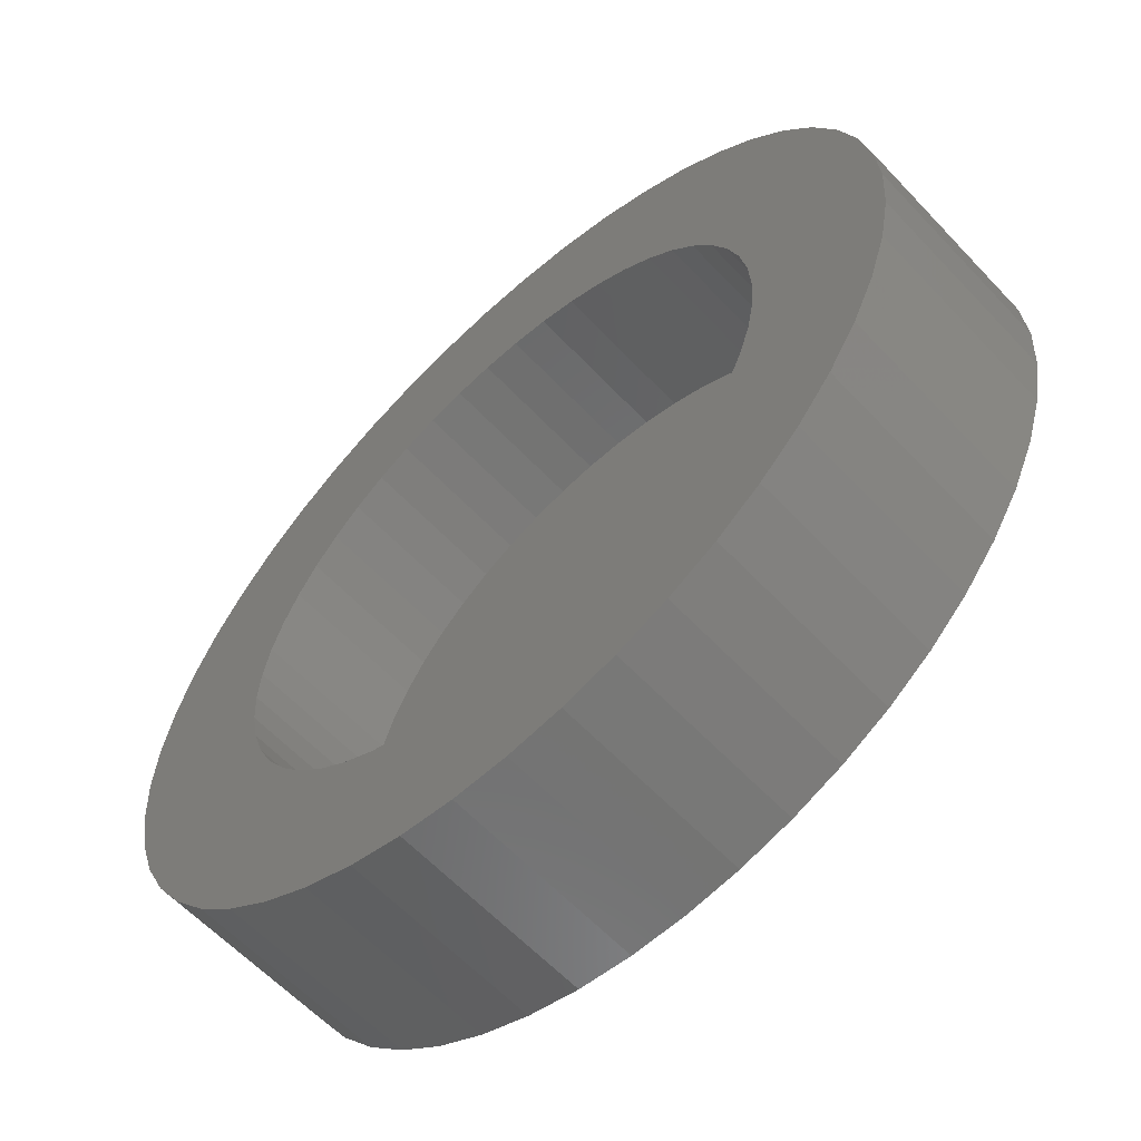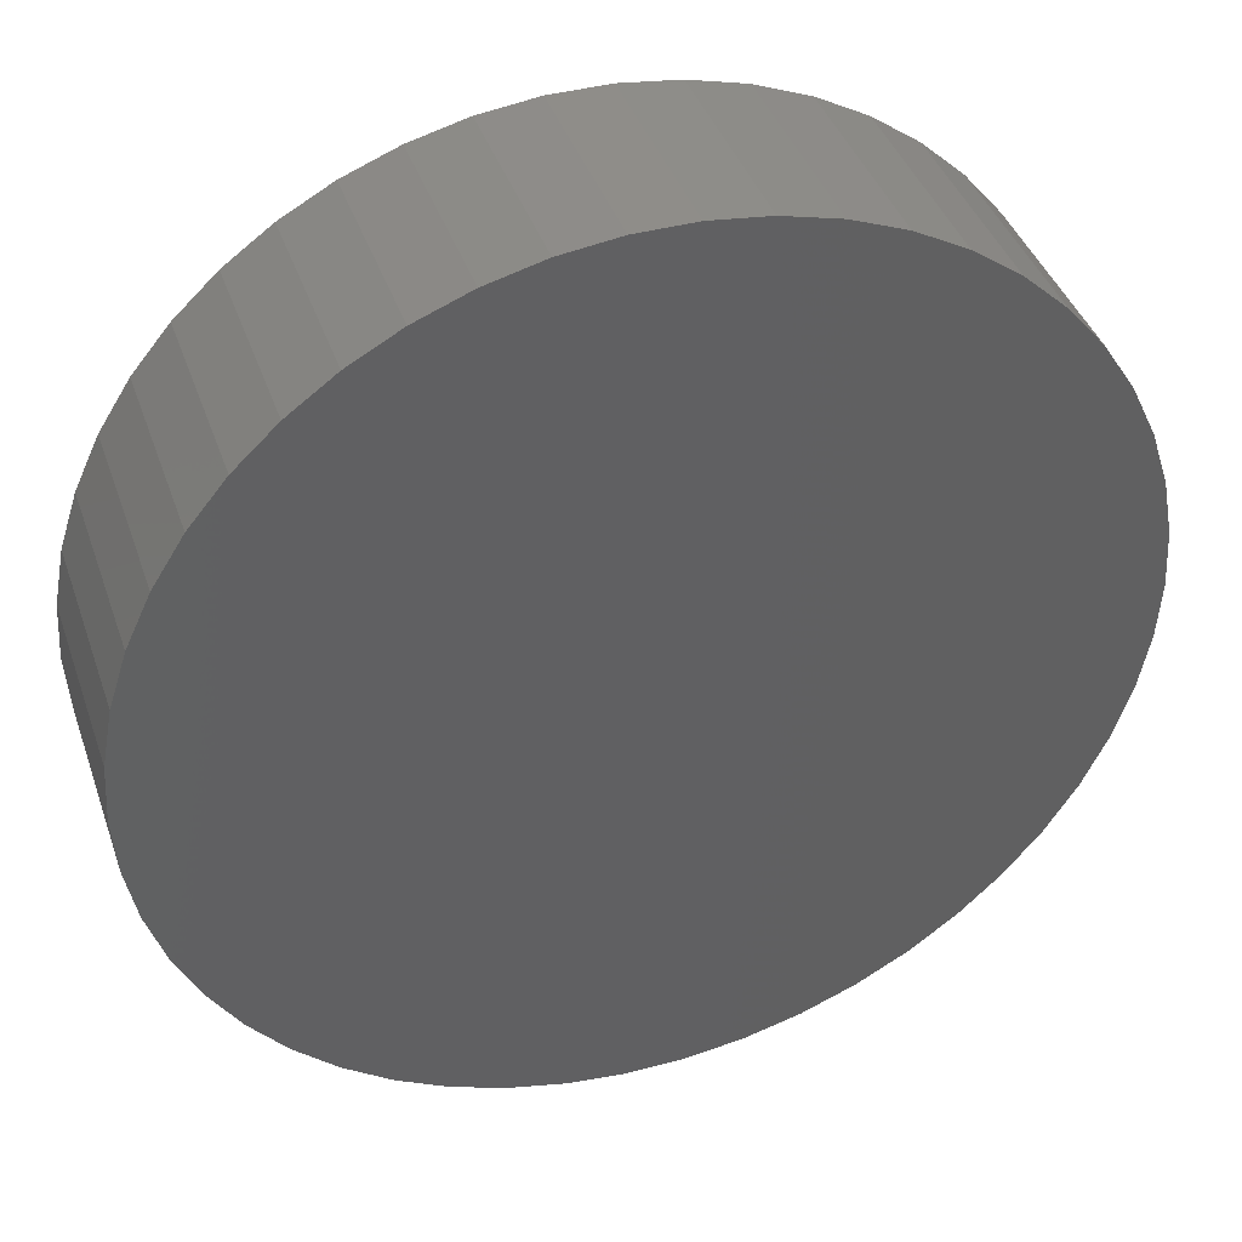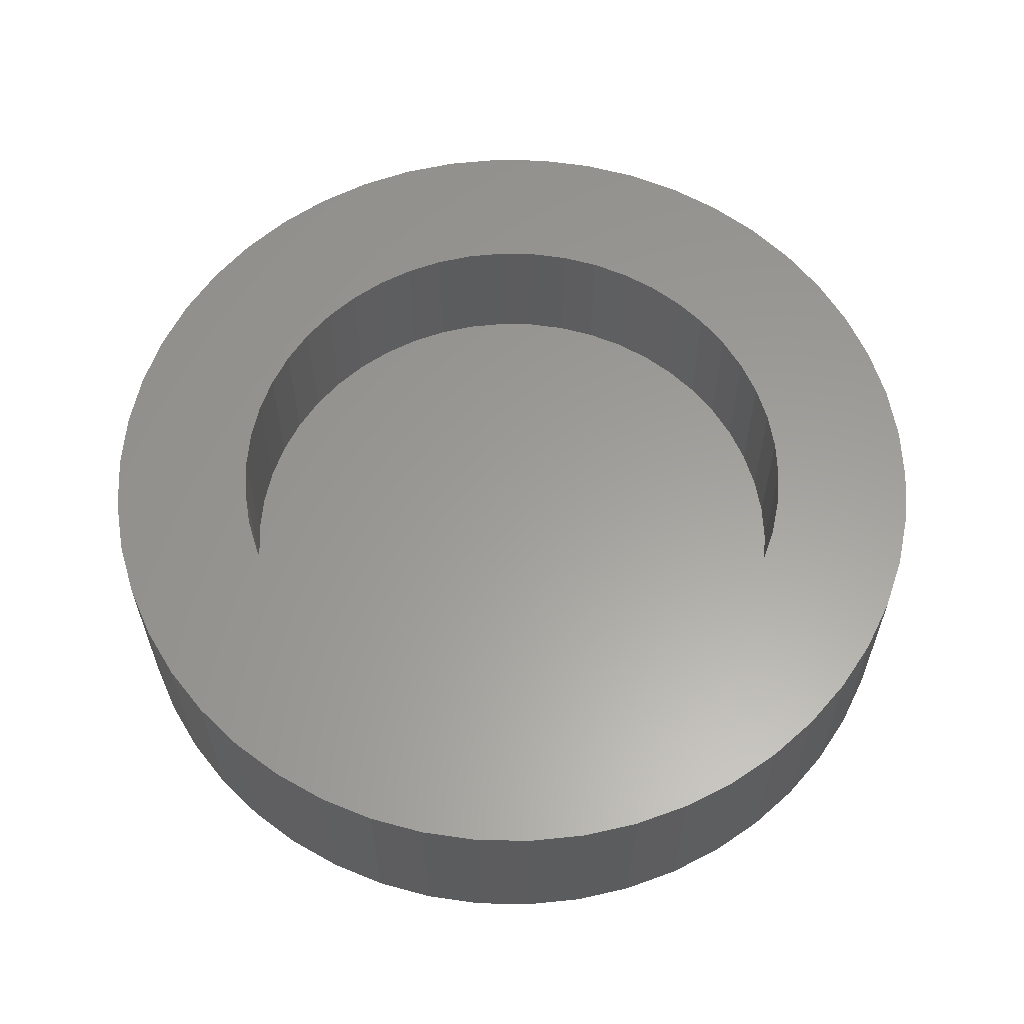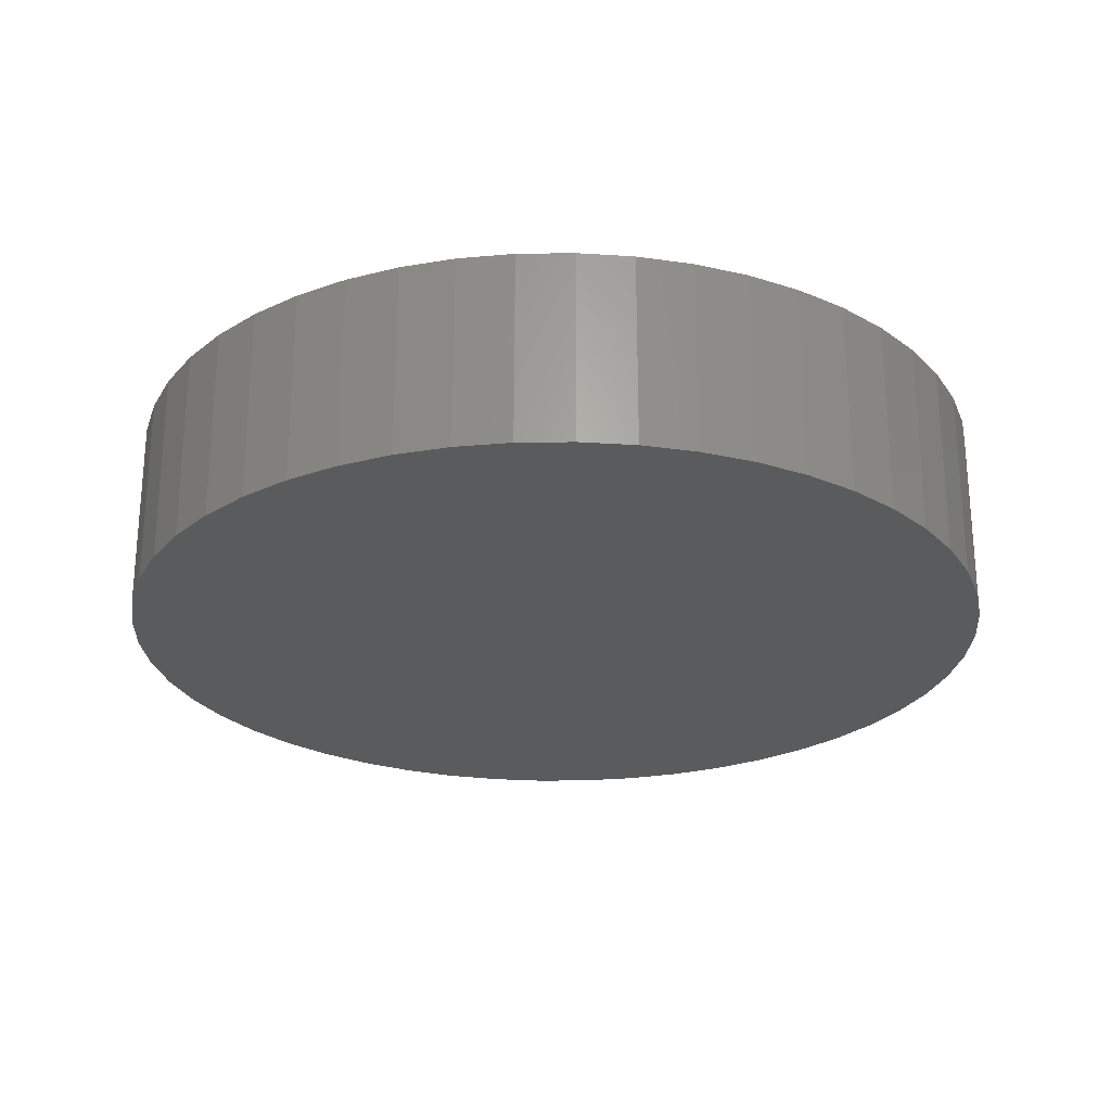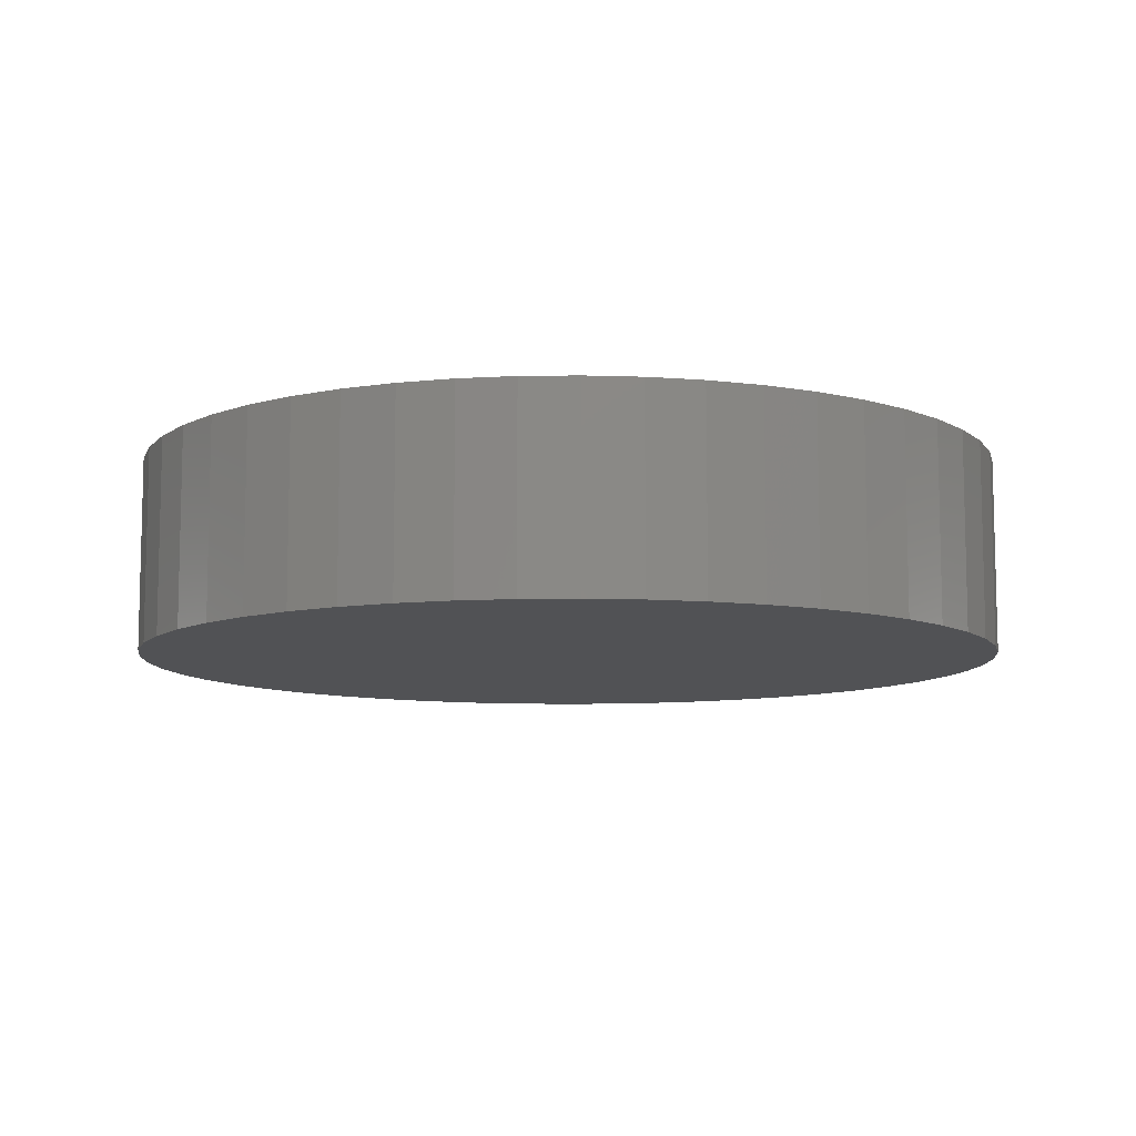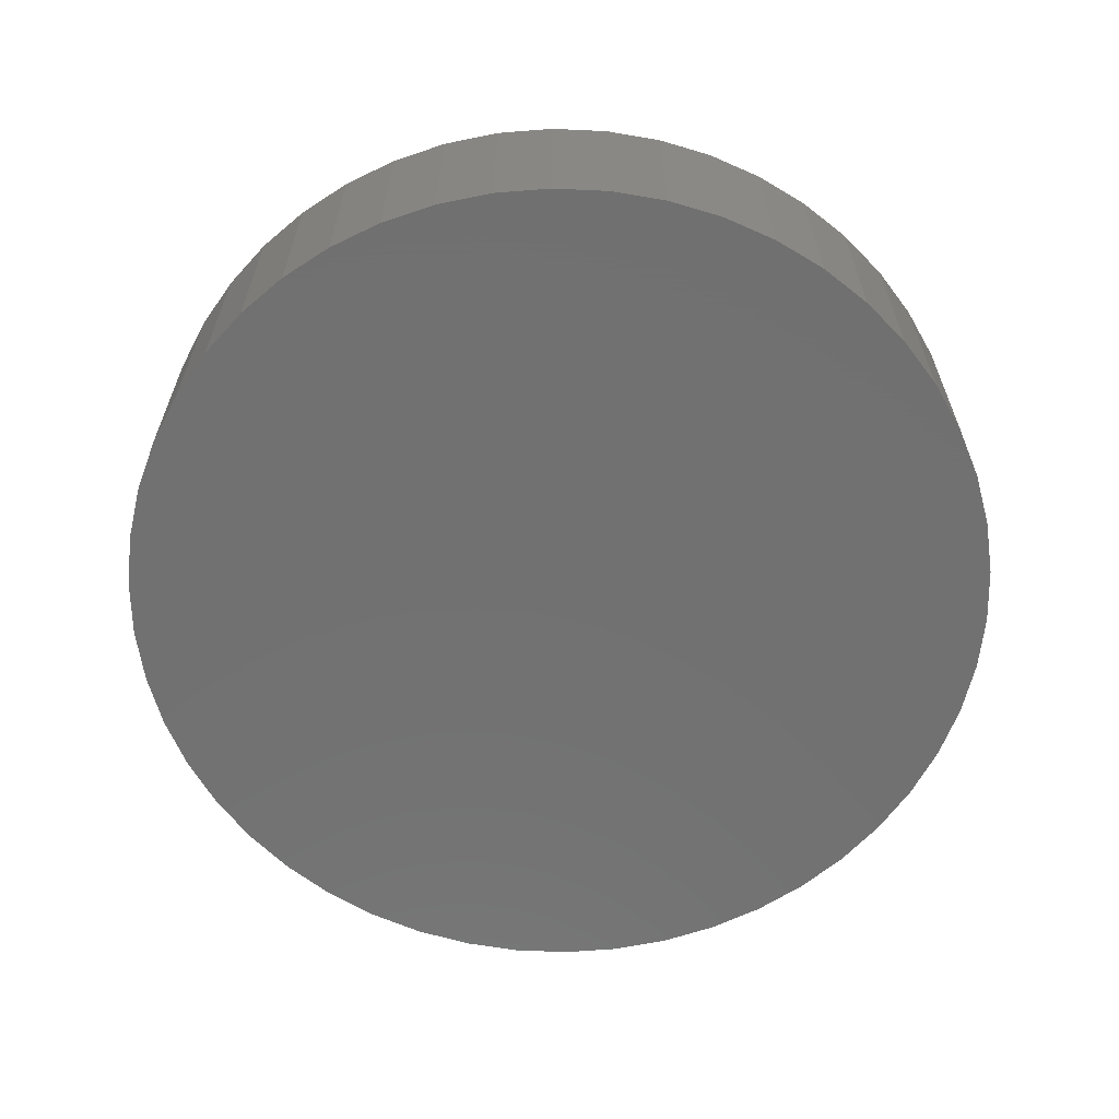
<metadata>
{"format":"stl","ext":"stl","renderer":"f3d","projection":"perspective","resolution":1024,"background":"white","views":[{"elev":-60.8,"azim":43.0,"up":"+Y"},{"elev":40.7,"azim":161.6,"up":"+Y"},{"elev":60.5,"azim":1.2,"up":"+Z"},{"elev":-25.3,"azim":-42.0,"up":"+Z"},{"elev":-9.2,"azim":-156.3,"up":"+Z"},{"elev":-63.0,"azim":-24.2,"up":"+Z"}]}
</metadata>
<code>
# stl→obj: 200 verts, 396 faces
v 9 0 0
v 8.929 1.128 -4
v 8.929 1.128 0
v 9 0 -4
v -9 0 -4
v -8.929 1.128 0
v -8.929 1.128 -4
v -9 0 0
v 0.5651 8.982 -4
v -0.5651 8.982 0
v 0.5651 8.982 0
v -0.5651 8.982 -4
v -0.5651 -8.982 -4
v 0.5651 -8.982 0
v -0.5651 -8.982 0
v 0.5651 -8.982 -4
v 6.561 6.161 -4
v 5.737 6.935 0
v 6.561 6.161 0
v 5.737 6.935 -4
v -5.737 6.935 -4
v -6.561 6.161 0
v -5.737 6.935 0
v -6.561 6.161 -4
v -2.781 8.56 -4
v -3.832 8.143 0
v -2.781 8.56 0
v -3.832 8.143 -4
v 8.368 -3.313 0
v 8.717 -2.238 -4
v 8.717 -2.238 0
v 8.368 -3.313 -4
v 8.368 3.313 0
v 7.887 4.336 -4
v 7.887 4.336 0
v 8.368 3.313 -4
v 8.717 2.238 -4
v 8.717 2.238 0
v 7.281 5.29 -4
v 7.281 5.29 0
v 3.832 8.143 -4
v 2.781 8.56 0
v 3.832 8.143 0
v 2.781 8.56 -4
v 1.686 8.841 0
v 1.686 8.841 -4
v 4.822 7.599 -4
v 4.822 7.599 0
v -8.368 3.313 -4
v -7.887 4.336 0
v -7.887 4.336 -4
v -8.368 3.313 0
v -8.717 2.238 -4
v -8.717 2.238 0
v -1.686 8.841 -4
v -1.686 8.841 0
v 1.686 -8.841 0
v 1.686 -8.841 -4
v -7.281 5.29 0
v -7.281 5.29 -4
v 6.1 0 0
v 6.052 0.7645 0
v 8.929 -1.128 0
v 5.908 1.517 0
v 6.052 -0.7645 0
v 5.672 2.246 0
v 5.345 2.939 0
v 5.908 -1.517 0
v 4.935 3.585 0
v 5.672 -2.246 0
v 4.447 4.176 0
v 3.888 4.7 0
v 3.269 5.15 0
v 2.597 5.519 0
v 1.885 5.801 0
v 1.143 5.992 0
v 0.383 6.088 0
v -0.383 6.088 0
v -1.143 5.992 0
v -1.885 5.801 0
v -2.597 5.519 0
v -3.269 5.15 0
v -4.822 7.599 0
v -3.888 4.7 0
v -4.447 4.176 0
v -4.935 3.585 0
v -5.345 2.939 0
v -5.672 2.246 0
v 7.887 -4.336 0
v 5.345 -2.939 0
v 7.281 -5.29 0
v 4.935 -3.585 0
v 6.561 -6.161 0
v 4.447 -4.176 0
v 5.737 -6.935 0
v 3.888 -4.7 0
v 4.822 -7.599 0
v 3.269 -5.15 0
v 3.832 -8.143 0
v 2.597 -5.519 0
v 2.781 -8.56 0
v 1.885 -5.801 0
v 1.143 -5.992 0
v 0.383 -6.088 0
v -0.383 -6.088 0
v -1.143 -5.992 0
v -1.686 -8.841 0
v -1.885 -5.801 0
v -2.781 -8.56 0
v -2.597 -5.519 0
v -3.832 -8.143 0
v -3.269 -5.15 0
v -4.822 -7.599 0
v -3.888 -4.7 0
v -5.737 -6.935 0
v -4.447 -4.176 0
v -6.561 -6.161 0
v -4.935 -3.585 0
v -7.281 -5.29 0
v -5.345 -2.939 0
v -7.887 -4.336 0
v -5.672 -2.246 0
v -8.368 -3.313 0
v -5.908 -1.517 0
v -8.717 -2.238 0
v -6.052 -0.7645 0
v -8.929 -1.128 0
v -6.1 0 0
v -5.908 1.517 0
v -6.052 0.7645 0
v -4.822 7.599 -4
v 8.929 -1.128 -4
v 7.281 -5.29 -4
v 6.561 -6.161 -4
v 7.887 -4.336 -4
v 5.737 -6.935 -4
v 4.822 -7.599 -4
v 3.832 -8.143 -4
v 2.781 -8.56 -4
v -1.686 -8.841 -4
v -2.781 -8.56 -4
v -3.832 -8.143 -4
v -4.822 -7.599 -4
v -5.737 -6.935 -4
v -6.561 -6.161 -4
v -7.281 -5.29 -4
v -7.887 -4.336 -4
v -8.368 -3.313 -4
v -8.717 -2.238 -4
v -8.929 -1.128 -4
v 5.345 2.939 -3
v 4.935 3.585 -3
v 1.143 5.992 -3
v 1.885 5.801 -3
v 2.597 5.519 -3
v -2.597 5.519 -3
v -1.885 5.801 -3
v -5.345 2.939 -3
v -5.672 2.246 -3
v 5.908 -1.517 -3
v 6.052 -0.7645 -3
v 3.269 5.15 -3
v 3.888 4.7 -3
v -5.908 1.517 -3
v -6.052 0.7645 -3
v -4.447 4.176 -3
v -4.935 3.585 -3
v -3.269 5.15 -3
v -1.143 5.992 -3
v -0.383 6.088 -3
v 6.1 0 -3
v 6.052 0.7645 -3
v 4.447 4.176 -3
v 0.383 6.088 -3
v -6.1 0 -3
v -3.888 4.7 -3
v 4.935 -3.585 -3
v 5.345 -2.939 -3
v 0.383 -6.088 -3
v -0.383 -6.088 -3
v 5.908 1.517 -3
v 5.672 2.246 -3
v 5.672 -2.246 -3
v 4.447 -4.176 -3
v 3.888 -4.7 -3
v 3.269 -5.15 -3
v 2.597 -5.519 -3
v 1.885 -5.801 -3
v 1.143 -5.992 -3
v -1.143 -5.992 -3
v -1.885 -5.801 -3
v -2.597 -5.519 -3
v -3.269 -5.15 -3
v -3.888 -4.7 -3
v -4.447 -4.176 -3
v -4.935 -3.585 -3
v -5.345 -2.939 -3
v -5.672 -2.246 -3
v -5.908 -1.517 -3
v -6.052 -0.7645 -3
f 1 2 3
f 2 1 4
f 5 6 7
f 6 5 8
f 9 10 11
f 10 9 12
f 13 14 15
f 14 13 16
f 17 18 19
f 18 17 20
f 21 22 23
f 22 21 24
f 25 26 27
f 26 25 28
f 29 30 31
f 30 29 32
f 33 34 35
f 34 33 36
f 3 37 38
f 37 3 2
f 35 39 40
f 39 35 34
f 41 42 43
f 42 41 44
f 44 45 42
f 45 44 46
f 47 43 48
f 43 47 41
f 49 50 51
f 50 49 52
f 53 52 49
f 52 53 54
f 55 27 56
f 27 55 25
f 16 57 14
f 57 16 58
f 38 36 33
f 36 38 37
f 40 17 19
f 17 40 39
f 46 11 45
f 11 46 9
f 20 48 18
f 48 20 47
f 51 59 60
f 59 51 50
f 60 22 24
f 22 60 59
f 7 54 53
f 54 7 6
f 61 1 3
f 62 3 38
f 1 61 63
f 64 38 33
f 65 63 61
f 66 33 35
f 63 65 31
f 67 35 40
f 68 31 65
f 69 40 19
f 31 68 29
f 70 29 68
f 3 62 61
f 38 64 62
f 71 19 18
f 33 66 64
f 35 67 66
f 40 69 67
f 72 18 48
f 19 71 69
f 18 72 71
f 73 48 43
f 48 73 72
f 74 43 42
f 43 74 73
f 42 75 74
f 45 75 42
f 45 76 75
f 11 76 45
f 11 77 76
f 11 78 77
f 10 78 11
f 10 79 78
f 56 79 10
f 56 80 79
f 27 80 56
f 80 27 81
f 26 81 27
f 81 26 82
f 83 82 26
f 82 83 84
f 23 84 83
f 84 23 85
f 22 85 23
f 85 22 86
f 59 86 22
f 86 59 87
f 50 87 59
f 87 50 88
f 52 88 50
f 29 70 89
f 90 89 70
f 89 90 91
f 92 91 90
f 91 92 93
f 94 93 92
f 93 94 95
f 96 95 94
f 95 96 97
f 98 97 96
f 97 98 99
f 100 99 98
f 99 100 101
f 102 101 100
f 102 57 101
f 103 57 102
f 103 14 57
f 104 14 103
f 105 14 104
f 105 15 14
f 106 15 105
f 106 107 15
f 108 107 106
f 109 108 110
f 108 109 107
f 111 110 112
f 110 111 109
f 113 112 114
f 115 114 116
f 112 113 111
f 117 116 118
f 119 118 120
f 121 120 122
f 114 115 113
f 123 122 124
f 125 124 126
f 127 126 128
f 88 52 129
f 116 117 115
f 54 129 52
f 118 119 117
f 129 54 130
f 120 121 119
f 6 130 54
f 122 123 121
f 130 6 128
f 124 125 123
f 8 128 6
f 126 127 125
f 128 8 127
f 28 83 26
f 83 28 131
f 131 23 83
f 23 131 21
f 12 56 10
f 56 12 55
f 63 4 1
f 4 63 132
f 93 133 91
f 133 93 134
f 89 32 29
f 32 89 135
f 31 132 63
f 132 31 30
f 132 2 4
f 30 2 132
f 30 37 2
f 32 37 30
f 32 36 37
f 135 36 32
f 135 34 36
f 133 34 135
f 133 39 34
f 134 39 133
f 134 17 39
f 136 17 134
f 136 20 17
f 137 20 136
f 137 47 20
f 138 47 137
f 138 41 47
f 139 41 138
f 139 44 41
f 58 44 139
f 58 46 44
f 16 46 58
f 16 9 46
f 13 9 16
f 13 12 9
f 140 12 13
f 140 55 12
f 141 55 140
f 141 25 55
f 142 25 141
f 142 28 25
f 143 28 142
f 143 131 28
f 144 131 143
f 144 21 131
f 145 21 144
f 145 24 21
f 146 24 145
f 146 60 24
f 147 60 146
f 147 51 60
f 148 51 147
f 148 49 51
f 149 49 148
f 149 53 49
f 150 53 149
f 150 7 53
f 7 150 5
f 138 97 99
f 97 138 137
f 136 93 95
f 93 136 134
f 91 135 89
f 135 91 133
f 141 107 109
f 107 141 140
f 145 119 146
f 119 145 117
f 146 121 147
f 121 146 119
f 148 125 149
f 125 148 123
f 139 99 101
f 99 139 138
f 58 101 57
f 101 58 139
f 140 15 107
f 15 140 13
f 142 109 111
f 109 142 141
f 145 115 117
f 115 145 144
f 147 123 148
f 123 147 121
f 149 127 150
f 127 149 125
f 150 8 5
f 8 150 127
f 137 95 97
f 95 137 136
f 143 111 113
f 111 143 142
f 144 113 115
f 113 144 143
f 151 69 152
f 69 151 67
f 153 75 76
f 75 153 154
f 154 74 75
f 74 154 155
f 156 80 81
f 80 156 157
f 88 158 87
f 158 88 159
f 160 65 161
f 65 160 68
f 162 72 73
f 72 162 163
f 130 164 129
f 164 130 165
f 86 166 85
f 166 86 167
f 168 81 82
f 81 168 156
f 169 78 79
f 78 169 170
f 171 62 172
f 62 171 61
f 163 71 72
f 71 163 173
f 152 71 173
f 71 152 69
f 170 77 78
f 77 170 174
f 155 73 74
f 73 155 162
f 128 165 130
f 165 128 175
f 129 159 88
f 159 129 164
f 87 167 86
f 167 87 158
f 157 79 80
f 79 157 169
f 176 82 84
f 82 176 168
f 166 84 85
f 84 166 176
f 177 90 178
f 90 177 92
f 179 105 104
f 105 179 180
f 172 161 171
f 181 161 172
f 181 160 161
f 182 160 181
f 182 183 160
f 151 183 182
f 151 178 183
f 152 178 151
f 152 177 178
f 173 177 152
f 173 184 177
f 163 184 173
f 163 185 184
f 162 185 163
f 162 186 185
f 155 186 162
f 155 187 186
f 154 187 155
f 154 188 187
f 153 188 154
f 153 189 188
f 174 189 153
f 174 179 189
f 170 179 174
f 170 180 179
f 169 180 170
f 169 190 180
f 157 190 169
f 157 191 190
f 156 191 157
f 156 192 191
f 168 192 156
f 168 193 192
f 176 193 168
f 176 194 193
f 166 194 176
f 166 195 194
f 167 195 166
f 167 196 195
f 158 196 167
f 158 197 196
f 159 197 158
f 159 198 197
f 164 198 159
f 164 199 198
f 165 199 164
f 165 200 199
f 200 165 175
f 189 104 103
f 104 189 179
f 182 67 151
f 67 182 66
f 181 66 182
f 66 181 64
f 172 64 181
f 64 172 62
f 174 76 77
f 76 174 153
f 161 61 171
f 61 161 65
f 178 70 183
f 70 178 90
f 183 68 160
f 68 183 70
f 184 92 177
f 92 184 94
f 191 110 108
f 110 191 192
f 118 197 120
f 197 118 196
f 120 198 122
f 198 120 197
f 187 102 100
f 102 187 188
f 188 103 102
f 103 188 189
f 186 100 98
f 100 186 187
f 184 96 94
f 96 184 185
f 185 98 96
f 98 185 186
f 193 114 112
f 114 193 194
f 190 108 106
f 108 190 191
f 124 200 126
f 200 124 199
f 126 175 128
f 175 126 200
f 116 196 118
f 196 116 195
f 194 116 114
f 116 194 195
f 192 112 110
f 112 192 193
f 180 106 105
f 106 180 190
f 122 199 124
f 199 122 198

</code>
